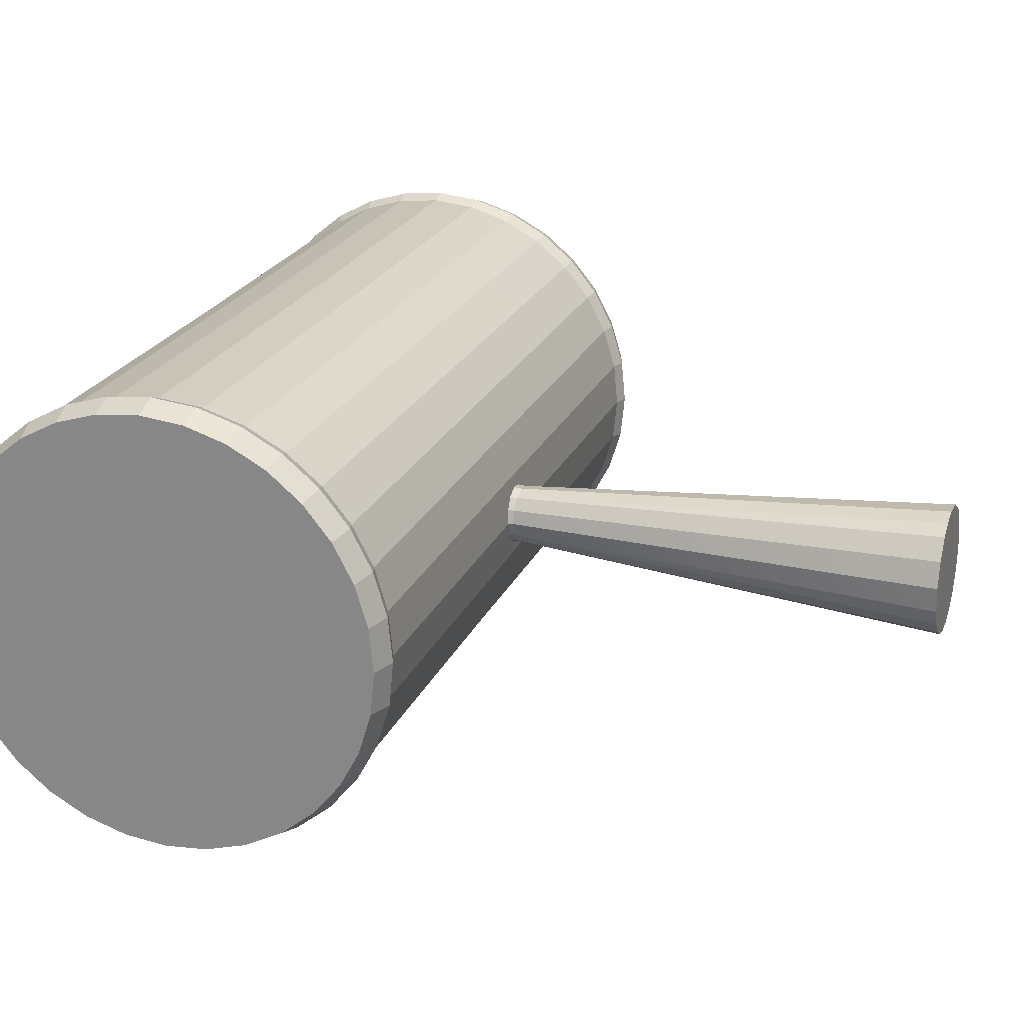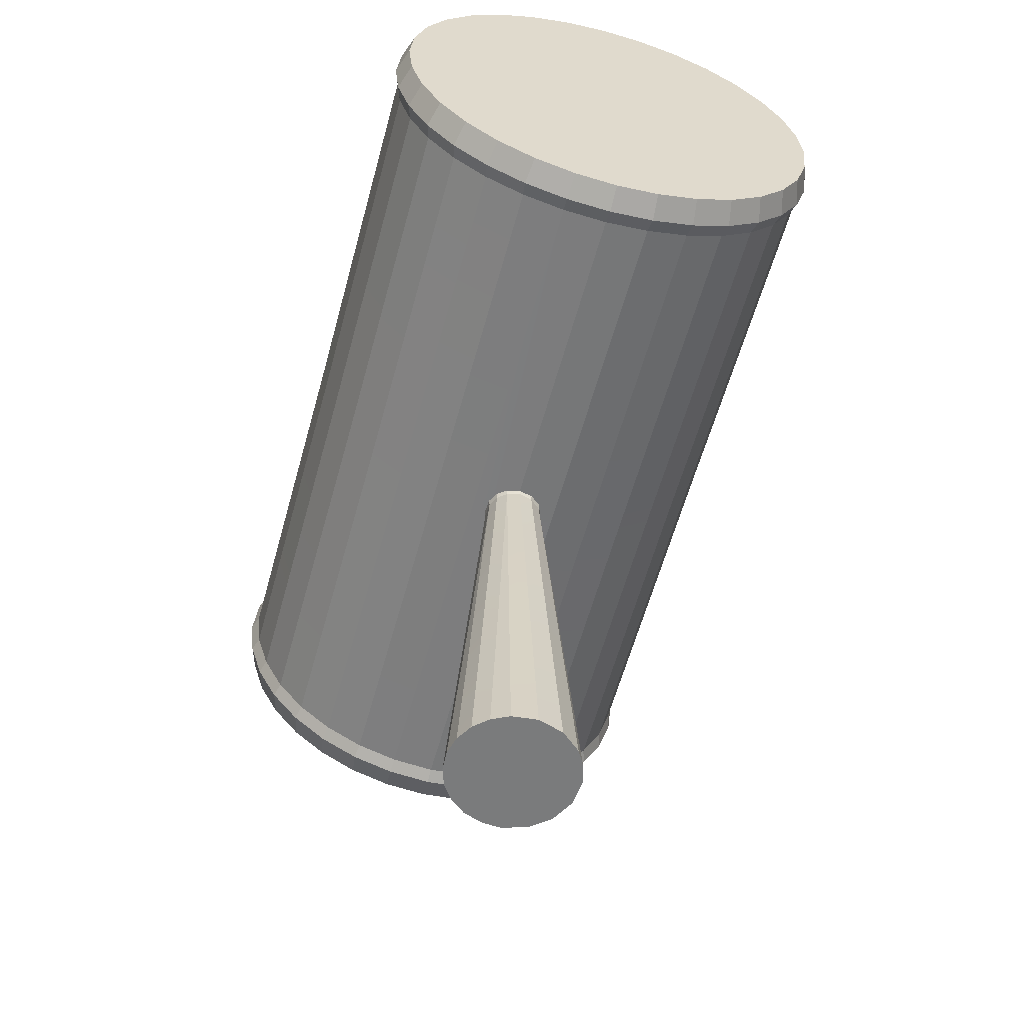
<metadata>
{"format":"obj","ext":"obj","renderer":"f3d","projection":"perspective","resolution":1024,"background":"white","views":[{"elev":22.6,"azim":-71.1,"up":"+Z"},{"elev":-58.3,"azim":-105.2,"up":"+Y"}]}
</metadata>
<code>
o Cylinder.001
v 0.8489 1.693 -0.5114
v 0.8827 1.59 -0.534
v 0.8489 1.59 -0.5216
v 0.8827 1.382 -0.4927
v 0.8489 1.295 -0.4322
v 0.8489 1.387 -0.4812
v 0.8827 1.288 -0.4425
v 0.8489 1.215 -0.3663
v 0.8827 1.206 -0.375
v 0.8489 1.149 -0.2859
v 0.8827 1.139 -0.2928
v 0.8489 1.1 -0.1942
v 0.8827 1.088 -0.199
v 0.8489 1.07 -0.09477
v 0.8827 1.058 -0.09718
v 0.8489 1.06 0.008682
v 0.8827 1.047 0.008682
v 0.8489 1.07 0.1121
v 0.8827 1.058 0.1145
v 0.8489 1.1 0.2116
v 0.8827 1.088 0.2163
v 0.8489 1.149 0.3033
v 0.8827 1.206 0.3924
v 0.8489 1.215 0.3836
v 0.8827 1.288 0.4599
v 0.8489 1.295 0.4496
v 0.8827 1.382 0.51
v 0.8489 1.387 0.4986
v 0.8827 1.484 0.5409
v 0.8489 1.486 0.5287
v 0.8827 1.59 0.5513
v 0.8489 1.59 0.5389
v 0.8489 1.693 0.5287
v 0.8827 1.696 0.5409
v 0.8489 1.793 0.4986
v 0.8827 1.797 0.51
v 0.8489 1.884 0.4496
v 0.8827 1.891 0.4599
v 0.8489 1.965 0.3836
v 0.8827 2.041 0.3102
v 0.8489 2.031 0.3033
v 0.8489 2.08 0.2116
v 0.8827 2.091 0.2163
v 0.8489 2.11 0.1121
v 0.8827 2.122 0.1145
v 0.8489 2.12 0.008682
v 0.8827 2.132 0.008682
v 0.8489 2.11 -0.09476
v 0.8827 2.122 -0.09718
v 0.8489 2.08 -0.1942
v 0.8827 2.091 -0.199
v 0.8489 2.031 -0.2859
v 0.8827 1.974 -0.375
v 0.8489 1.965 -0.3663
v 0.8827 1.891 -0.4425
v 0.8489 1.884 -0.4322
v 0.8827 1.797 -0.4927
v 0.8489 1.793 -0.4812
v 0.8827 1.696 -0.5235
v 0.8489 1.486 -0.5114
v 0.8827 1.484 -0.5235
v -0.8443 1.693 -0.5107
v -0.8784 1.59 -0.5337
v -0.8784 1.696 -0.5232
v 0.002302 1.693 -0.5085
v -0.8443 1.59 -0.5209
v 0.002302 1.792 -0.4785
v -0.8443 1.792 -0.4806
v 0.002302 1.883 -0.4298
v -0.8443 1.884 -0.4316
v 0.002302 1.963 -0.3642
v -0.8443 1.964 -0.3658
v -0.8443 2.03 -0.2855
v 0.002302 2.077 -0.1931
v -0.8443 2.079 -0.194
v 0.002302 2.107 -0.0942
v -0.8443 2.109 -0.09463
v -0.07083 2.111 -0.05684
v -0.04471 2.109 -0.07466
v -0.07692 2.111 0.07014
v -0.09404 2.114 0.04237
v -0.8443 2.109 0.112
v -0.8443 2.079 0.2113
v 0.002302 2.107 0.1116
v -0.8443 2.03 0.3029
v 0.002302 2.077 0.2105
v 0.002302 1.963 0.3816
v -0.8443 1.964 0.3831
v 0.002302 1.883 0.4472
v -0.8443 1.884 0.449
v 0.002302 1.792 0.4959
v -0.8443 1.792 0.4979
v 0.002302 1.693 0.5259
v -0.8443 1.693 0.5281
v 0.002302 1.59 0.536
v -0.8443 1.59 0.5382
v 0.002302 1.487 0.5259
v -0.8443 1.487 0.5281
v 0.002302 1.388 0.4959
v -0.8443 1.387 0.4979
v 0.002302 1.297 0.4472
v -0.8443 1.296 0.449
v 0.002302 1.217 0.3816
v -0.8443 1.215 0.3831
v 0.002302 1.151 0.3017
v -0.8443 1.15 0.3029
v -0.8443 1.101 0.2113
v 0.002302 1.073 0.1116
v -0.8443 1.07 0.112
v -0.04236 1.068 0.06797
v -0.06404 1.065 -0.02278
v -0.06441 1.065 -0.02203
v -0.8443 1.07 -0.09463
v 0.002302 1.103 -0.1931
v -0.8443 1.101 -0.194
v -0.8443 1.15 -0.2855
v 0.002302 1.217 -0.3642
v -0.8443 1.215 -0.3658
v 0.002302 1.297 -0.4298
v -0.8443 1.296 -0.4316
v -0.8443 1.387 -0.4806
v 0.002302 1.487 -0.5085
v -0.8443 1.487 -0.5107
v 0.1485 -1.3e-05 -0.01986
v -0.1542 0 0.025
v -0.1479 3e-06 -0.03452
v -0.8784 1.289 -0.4423
v -0.8784 1.382 -0.4924
v -0.8784 1.206 -0.3748
v -0.8784 1.139 -0.2926
v -0.8784 1.089 -0.1989
v -0.8784 1.058 -0.09712
v -0.8784 1.047 0.008682
v -0.8784 1.058 0.1145
v -0.8784 1.089 0.2162
v -0.8784 1.139 0.31
v -0.8784 1.206 0.3922
v -0.8784 1.289 0.4596
v -0.8784 1.382 0.5097
v -0.8784 1.484 0.5406
v -0.8784 1.59 0.551
v -0.8784 1.696 0.5406
v -0.8784 1.797 0.5097
v -0.8784 1.891 0.4596
v -0.8784 1.973 0.3922
v -0.8784 2.041 0.31
v -0.8784 2.091 0.2162
v -0.8784 2.122 0.1145
v -0.8784 2.132 0.008682
v -0.8784 2.122 -0.09712
v -0.8784 2.091 -0.1989
v -0.8784 2.041 -0.2926
v -0.8784 1.973 -0.3748
v -0.8784 1.891 -0.4423
v -0.8784 1.797 -0.4924
v -0.8784 1.484 -0.5232
v 0.002302 1.59 -0.5187
v 0.002302 2.028 -0.2843
v 0.06861 2.111 0.07697
v 0.04847 2.109 0.09175
v 0.002302 2.028 0.3017
v 0.002302 1.103 0.2105
v 0.01413 1.069 -0.0593
v 0.002302 1.073 -0.0942
v 0.04362 1.068 -0.04449
v 0.002302 1.151 -0.2843
v 0.002302 1.388 -0.4785
v -0.9384 1.488 -0.5035
v -0.9384 1.59 -0.5135
v -0.9384 1.39 -0.4738
v -0.9384 1.3 -0.4255
v -0.9384 1.221 -0.3606
v -0.9384 1.156 -0.2814
v -0.9384 1.107 -0.1912
v -0.9384 1.078 -0.0932
v -0.9384 1.078 0.1106
v -0.9384 1.068 0.008682
v -0.9384 1.156 0.2988
v -0.9384 1.107 0.2085
v -0.9384 1.221 0.3779
v -0.9384 1.3 0.4429
v -0.9384 1.39 0.4911
v -0.9384 1.59 0.5309
v -0.9384 1.488 0.5209
v -0.9384 1.692 0.5209
v -0.9384 1.79 0.4911
v -0.9384 1.88 0.4429
v -0.9384 2.024 0.2988
v -0.9384 1.959 0.3779
v -0.9384 2.072 0.2085
v -0.9384 2.102 0.1106
v -0.9384 2.102 -0.0932
v -0.9384 2.112 0.008682
v -0.9384 2.072 -0.1912
v -0.9384 2.024 -0.2814
v -0.9384 1.959 -0.3606
v -0.9384 1.88 -0.4255
v -0.9384 1.79 -0.4738
v -0.9384 1.692 -0.5035
v 0.943 1.488 -0.5035
v 0.943 1.39 -0.4738
v 0.943 1.3 -0.4255
v 0.943 1.221 -0.3606
v 0.943 1.156 -0.2814
v 0.943 1.107 -0.1912
v 0.943 1.078 -0.0932
v 0.943 1.068 0.008682
v 0.943 1.078 0.1106
v 0.943 1.107 0.2085
v 0.943 1.156 0.2988
v 0.8827 1.139 0.3102
v 0.943 1.221 0.3779
v 0.943 1.3 0.4429
v 0.943 1.39 0.4911
v 0.943 1.488 0.5209
v 0.943 1.59 0.5309
v 0.943 1.692 0.5209
v 0.943 1.79 0.4911
v 0.943 1.88 0.4429
v 0.8827 1.974 0.3924
v 0.943 1.959 0.3779
v 0.943 2.024 0.2988
v 0.943 2.072 0.2085
v 0.943 2.102 0.1106
v 0.943 2.112 0.008682
v 0.943 2.102 -0.0932
v 0.943 2.072 -0.1912
v 0.8827 2.041 -0.2928
v 0.943 2.024 -0.2814
v 0.943 1.959 -0.3606
v 0.943 1.88 -0.4255
v 0.943 1.79 -0.4738
v 0.943 1.692 -0.5035
v 0.943 1.59 -0.5135
v 0.04299 1.068 0.06491
v 0.06081 1.066 0.04385
v 0.1067 -1.3e-05 -0.09805
v -0.1283 -1.3e-05 -0.07491
v -0.09846 8e-06 -0.1084
v -0.02042 1.051 -0.0566
v -0.01901 -3e-06 -0.1424
v -0.05974 -1.3e-05 -0.1312
v -0.06283 1.051 -0.0218
v -0.1283 -1.3e-05 -0.07491
v -0.1479 3e-06 -0.03452
v -0.07266 1.062 0.009796
v -0.8443 1.06 0.008682
v -0.0415 1.051 0.06697
v -0.09651 6e-06 0.1302
v -0.05974 -1.3e-05 0.151
v 0.06356 1.051 -0.01586
v 0.1485 -1.3e-05 -0.01986
v 0.1327 1.1e-05 -0.06473
v -0.09226 2.155 -0.06789
v -0.06283 2.114 -0.0218
v -0.1113 2.155 -0.03578
v 0.02849 -1.3e-05 -0.1399
v 0.01328 1.051 -0.05832
v 0.07089 -1e-06 -0.1251
v -0.1013 2.117 0.002584
v -0.8443 2.119 0.008682
v -0.0453 1.051 -0.04368
v -0.1542 0 0.025
v -0.06293 1.051 0.0415
v -0.07092 1.05 0.009472
v -0.1353 1.1e-05 0.0846
v -0.008099 1.051 0.07897
v -0.01631 3e-06 0.1623
v 0.0191 1.051 0.07601
v 0.09807 1.1e-05 0.1268
v 0.04331 2e-06 0.157
v 0.05945 1.051 0.04319
v 0.0421 1.051 0.06391
v 0.1352 6e-06 0.07986
v 0.06755 1.051 0.01741
v 0.1516 1.9e-05 0.02229
v 0.04317 1.051 -0.04316
v 0.06999 2.111 -0.05571
v 0.07967 2.112 -0.04404
v -0.000571 2.155 0.131
v 0.0191 2.114 0.07601
v 0.05429 2.155 0.1172
v 0.09111 2.155 0.08805
v 0.05945 2.114 0.04319
v 0.1102 2.155 0.05594
v -0.1163 2.155 0.04299
v -0.07092 2.114 0.009473
v -0.06293 2.114 0.0415
v -0.08841 2.155 0.09366
v -0.0415 2.114 0.06697
v 0.0421 2.114 0.06391
v -0.04417 2.155 -0.1031
v -0.0453 2.114 -0.04368
v 0.1516 1.9e-05 0.02229
v -0.1353 1.1e-05 0.0846
v 0.09233 2.155 -0.06616
v 0.06356 2.114 -0.01586
v 0.04317 2.114 -0.04316
v 0.04102 2.158 -0.001667
v -0.03707 2.158 -0.005419
v -0.04014 2.158 0.006353
v 0.01332 2.155 -0.1095
v 0.05802 2.155 -0.09506
v 0.01328 2.114 -0.05832
v 0.06755 2.114 0.01741
v -0.04643 2.155 0.1208
v -0.008099 2.114 0.07897
v -0.1202 2.155 -0.001698
v 0.1148 2.155 -0.02492
v 0.119 2.155 0.02397
v 0.04246 2.158 0.01522
v 0.03941 2.158 0.02626
v -0.02042 2.114 -0.0566
v 0.02012 2.158 0.04742
v -0.01389 2.158 -0.02866
v 0.005966 2.158 -0.03087
v 0.03283 2.158 0.03735
v 0.03325 2.158 -0.01591
v 0.001167 2.158 0.05219
v -0.01467 2.158 0.04866
v 0.0214 2.158 -0.02589
v -0.0305 2.158 -0.01651
v -0.02917 2.158 0.03929
v -0.03882 2.158 0.02179
v 0.06927 1.063 0.01751
v -0.1011 2.117 0.008682
v -0.002961 2.109 -0.08395
v -0.03263 2.108 -0.08048
v -0.09075 2.114 -0.02985
v -0.07915 2.112 -0.04737
v -0.04406 2.109 0.09486
v 0.002302 2.108 0.1046
v -0.004301 2.108 0.1052
v -0.09812 2.115 0.02955
v -0.06661 2.11 0.08126
v -0.07254 1.062 0.008551
v -0.07255 1.062 0.008682
v -0.008218 1.069 0.08018
v 0.002302 1.069 0.07903
v -0.04178 1.068 0.06829
v -0.06424 1.066 0.04228
v 0.09855 2.118 0.008682
v 0.0937 2.115 -0.02119
v -0.04617 1.068 -0.04474
v 0.002302 1.069 -0.05903
v -0.0204 1.069 -0.0579
v -0.02102 1.069 -0.05773
v -0.9384 1.59 0.008682
v 0.009131 2.108 0.1039
v 0.03725 2.109 0.09726
v 0.09891 2.116 0.02142
v 0.08853 2.113 0.05051
v 0.07693 2.112 0.06796
v 0.0442 1.068 -0.04405
v 0.01351 1.069 -0.05952
v 0.06517 1.065 -0.01594
v 0.06486 1.065 -0.01678
v 0.01281 1.069 -0.05956
v 0.01945 1.069 0.07719
v 0.06832 1.062 0.008682
v 0.09807 1.1e-05 0.1268
v 0.04331 2e-06 0.157
v -0.05974 -1.3e-05 0.151
v -0.01631 3e-06 0.1623
v -0.09651 6e-06 0.1302
v 0.1352 6e-06 0.07986
v -0.05974 -1.3e-05 -0.1312
v 0.07089 -1e-06 -0.1251
v -0.01901 -3e-06 -0.1424
v 0.02849 -1.3e-05 -0.1399
v 0.0133 2.108 -0.08436
v 0.03648 2.109 -0.07737
v 0.051 2.11 -0.07052
v 0.1327 1.1e-05 -0.06473
v 0.943 1.59 0.008682
v -0.09846 8e-06 -0.1084
v 0.1067 -1.3e-05 -0.09805
f 1 2 3
f 4 5 6
f 7 8 5
f 9 10 8
f 11 12 10
f 13 14 12
f 15 16 14
f 17 18 16
f 19 20 18
f 21 22 20
f 22 23 24
f 24 25 26
f 26 27 28
f 28 29 30
f 30 31 32
f 31 33 32
f 34 35 33
f 36 37 35
f 38 39 37
f 39 40 41
f 40 42 41
f 43 44 42
f 45 46 44
f 47 48 46
f 49 50 48
f 51 52 50
f 52 53 54
f 54 55 56
f 56 57 58
f 58 59 1
f 2 60 3
f 61 6 60
f 62 63 64
f 65 66 62
f 67 62 68
f 69 68 70
f 71 70 72
f 73 71 72
f 74 73 75
f 76 75 77
f 78 79 77
f 80 81 82
f 83 84 82
f 85 86 83
f 87 85 88
f 89 88 90
f 91 90 92
f 93 92 94
f 95 94 96
f 97 96 98
f 99 98 100
f 101 100 102
f 103 102 104
f 105 104 106
f 107 105 106
f 108 107 109
f 110 108 109
f 111 112 113
f 114 113 115
f 116 114 115
f 117 116 118
f 119 118 120
f 121 119 120
f 122 121 123
f 66 122 123
f 124 125 126
f 121 127 128
f 120 129 127
f 118 130 129
f 116 131 130
f 115 132 131
f 113 133 132
f 133 109 134
f 109 135 134
f 135 106 136
f 136 104 137
f 137 102 138
f 138 100 139
f 100 140 139
f 98 141 140
f 141 94 142
f 94 143 142
f 92 144 143
f 90 145 144
f 88 146 145
f 85 147 146
f 83 148 147
f 82 149 148
f 149 77 150
f 150 75 151
f 151 73 152
f 152 72 153
f 153 70 154
f 70 155 154
f 68 64 155
f 123 128 156
f 65 3 157
f 58 65 67
f 56 67 69
f 54 69 71
f 52 71 158
f 74 52 158
f 48 74 76
f 44 159 160
f 86 44 84
f 41 86 161
f 39 161 87
f 37 87 89
f 91 37 89
f 93 35 91
f 32 93 95
f 30 95 97
f 28 97 99
f 26 99 101
f 24 101 103
f 105 24 103
f 162 22 105
f 18 162 108
f 163 164 165
f 114 14 164
f 10 114 166
f 8 166 117
f 119 8 117
f 6 119 167
f 60 167 122
f 3 122 157
f 63 168 169
f 156 170 168
f 127 170 128
f 129 171 127
f 130 172 129
f 131 173 130
f 132 174 131
f 133 175 132
f 133 176 177
f 135 176 134
f 135 178 179
f 136 180 178
f 138 180 137
f 139 181 138
f 140 182 139
f 140 183 184
f 141 185 183
f 142 186 185
f 144 186 143
f 145 187 144
f 145 188 189
f 147 188 146
f 148 190 147
f 149 191 148
f 149 192 193
f 150 194 192
f 151 195 194
f 152 196 195
f 153 197 196
f 154 198 197
f 64 198 155
f 63 199 64
f 66 156 63
f 2 200 61
f 61 201 4
f 4 202 7
f 9 202 203
f 11 203 204
f 11 205 13
f 13 206 15
f 15 207 17
f 19 207 208
f 21 208 209
f 21 210 211
f 211 212 23
f 25 212 213
f 27 213 214
f 29 214 215
f 29 216 31
f 31 217 34
f 34 218 36
f 36 219 38
f 220 219 221
f 220 222 40
f 40 223 43
f 43 224 45
f 45 225 47
f 49 225 226
f 51 226 227
f 228 227 229
f 53 229 230
f 55 230 231
f 55 232 57
f 59 232 233
f 59 234 2
f 18 235 236
f 237 238 239
f 240 241 242
f 243 244 245
f 246 109 247
f 248 249 250
f 251 252 253
f 254 255 256
f 257 258 259
f 260 77 261
f 242 262 240
f 262 244 243
f 263 264 265
f 249 264 266
f 250 267 248
f 268 269 267
f 270 269 271
f 270 272 273
f 274 275 272
f 252 275 276
f 253 277 251
f 278 279 48
f 280 281 282
f 283 284 285
f 286 287 288
f 289 288 290
f 282 291 283
f 292 293 254
f 294 295 125
f 296 297 298
f 299 300 301
f 302 303 304
f 305 285 284
f 306 307 280
f 256 287 308
f 306 289 290
f 305 309 310
f 285 311 312
f 313 302 304
f 258 241 240
f 286 301 308
f 283 314 282
f 302 315 316
f 285 317 283
f 309 318 299
f 306 319 320
f 303 316 321
f 256 301 300
f 292 322 315
f 310 299 311
f 256 322 254
f 286 323 324
f 296 321 318
f 306 323 289
f 282 319 280
f 325 18 236
f 261 326 260
f 327 76 328
f 76 77 328
f 77 329 330
f 79 328 77
f 77 330 78
f 311 301 324
f 82 84 331
f 84 332 333
f 84 333 331
f 81 334 82
f 82 331 335
f 82 335 80
f 336 113 112
f 247 337 246
f 338 339 108
f 340 338 108
f 110 340 108
f 109 341 110
f 342 48 343
f 113 164 344
f 164 345 346
f 164 346 347
f 336 337 247
f 113 344 111
f 164 347 344
f 348 176 179
f 348 192 194
f 348 178 180
f 348 195 196
f 348 197 198
f 348 181 182
f 348 184 183
f 348 199 169
f 348 185 186
f 348 171 172
f 348 187 189
f 348 173 174
f 348 188 190
f 348 175 177
f 348 191 193
f 168 348 169
f 332 84 349
f 84 44 350
f 349 84 350
f 277 259 258
f 44 351 352
f 44 352 353
f 160 350 44
f 44 353 159
f 164 14 354
f 326 82 334
f 164 163 355
f 356 357 14
f 358 345 164
f 355 358 164
f 357 354 14
f 354 165 164
f 108 339 359
f 108 359 235
f 46 351 44
f 18 108 235
f 325 360 16
f 361 362 363
f 362 364 363
f 363 365 361
f 303 298 304
f 265 245 263
f 365 366 361
f 300 321 322
f 239 367 368
f 237 239 368
f 367 369 370
f 370 368 367
f 76 327 371
f 76 371 372
f 360 14 16
f 48 76 372
f 279 343 48
f 48 372 373
f 48 373 278
f 323 320 314
f 320 319 314
f 314 317 323
f 317 312 323
f 124 238 374
f 312 324 323
f 321 316 315
f 322 321 315
f 269 235 359
f 235 273 236
f 236 272 325
f 272 275 325
f 275 251 360
f 356 251 357
f 251 277 357
f 354 277 165
f 277 258 165
f 163 258 355
f 355 258 358
f 258 345 358
f 345 240 346
f 240 347 346
f 347 240 344
f 262 111 344
f 111 243 112
f 243 336 112
f 265 337 336
f 337 265 246
f 264 341 246
f 341 248 110
f 248 340 110
f 340 267 338
f 267 339 338
f 339 269 359
f 269 273 235
f 236 273 272
f 265 264 246
f 277 354 357
f 258 163 165
f 240 262 344
f 258 240 345
f 262 243 111
f 243 265 336
f 251 356 360
f 264 248 341
f 248 267 340
f 267 269 339
f 275 360 325
f 353 291 159
f 79 293 313
f 160 281 350
f 255 330 329
f 332 307 333
f 333 307 331
f 297 279 298
f 335 290 80
f 334 287 326
f 81 288 334
f 326 287 260
f 297 342 343
f 305 352 351
f 330 293 78
f 281 349 350
f 79 313 328
f 298 373 304
f 327 304 371
f 371 304 372
f 304 373 372
f 331 290 335
f 298 279 278
f 287 329 260
f 80 288 81
f 342 305 351
f 284 353 352
f 313 327 328
f 307 332 349
f 291 160 159
f 375 206 205
f 375 224 223
f 375 222 221
f 375 204 203
f 375 202 201
f 375 219 218
f 375 200 234
f 375 217 216
f 375 215 214
f 375 231 230
f 375 213 212
f 375 229 227
f 375 226 225
f 375 210 209
f 375 208 207
f 233 375 234
f 1 59 2
f 4 7 5
f 7 9 8
f 9 11 10
f 11 13 12
f 13 15 14
f 15 17 16
f 17 19 18
f 19 21 20
f 21 211 22
f 22 211 23
f 24 23 25
f 26 25 27
f 28 27 29
f 30 29 31
f 31 34 33
f 34 36 35
f 36 38 37
f 38 220 39
f 39 220 40
f 40 43 42
f 43 45 44
f 45 47 46
f 47 49 48
f 49 51 50
f 51 228 52
f 52 228 53
f 54 53 55
f 56 55 57
f 58 57 59
f 2 61 60
f 61 4 6
f 62 66 63
f 65 157 66
f 67 65 62
f 69 67 68
f 71 69 70
f 73 158 71
f 74 158 73
f 76 74 75
f 83 86 84
f 85 161 86
f 87 161 85
f 89 87 88
f 91 89 90
f 93 91 92
f 95 93 94
f 97 95 96
f 99 97 98
f 101 99 100
f 103 101 102
f 105 103 104
f 107 162 105
f 108 162 107
f 114 164 113
f 116 166 114
f 117 166 116
f 119 117 118
f 121 167 119
f 122 167 121
f 66 157 122
f 124 294 125
f 121 120 127
f 120 118 129
f 118 116 130
f 116 115 131
f 115 113 132
f 113 247 133
f 133 247 109
f 109 107 135
f 135 107 106
f 136 106 104
f 137 104 102
f 138 102 100
f 100 98 140
f 98 96 141
f 141 96 94
f 94 92 143
f 92 90 144
f 90 88 145
f 88 85 146
f 85 83 147
f 83 82 148
f 82 261 149
f 149 261 77
f 150 77 75
f 151 75 73
f 152 73 72
f 153 72 70
f 70 68 155
f 68 62 64
f 123 121 128
f 65 1 3
f 58 1 65
f 56 58 67
f 54 56 69
f 52 54 71
f 74 50 52
f 48 50 74
f 86 42 44
f 41 42 86
f 39 41 161
f 37 39 87
f 91 35 37
f 93 33 35
f 32 33 93
f 30 32 95
f 28 30 97
f 26 28 99
f 24 26 101
f 105 22 24
f 162 20 22
f 18 20 162
f 114 12 14
f 10 12 114
f 8 10 166
f 119 5 8
f 6 5 119
f 60 6 167
f 3 60 122
f 63 156 168
f 156 128 170
f 127 171 170
f 129 172 171
f 130 173 172
f 131 174 173
f 132 175 174
f 133 177 175
f 133 134 176
f 135 179 176
f 135 136 178
f 136 137 180
f 138 181 180
f 139 182 181
f 140 184 182
f 140 141 183
f 141 142 185
f 142 143 186
f 144 187 186
f 145 189 187
f 145 146 188
f 147 190 188
f 148 191 190
f 149 193 191
f 149 150 192
f 150 151 194
f 151 152 195
f 152 153 196
f 153 154 197
f 154 155 198
f 64 199 198
f 63 169 199
f 66 123 156
f 2 234 200
f 61 200 201
f 4 201 202
f 9 7 202
f 11 9 203
f 11 204 205
f 13 205 206
f 15 206 207
f 19 17 207
f 21 19 208
f 21 209 210
f 211 210 212
f 25 23 212
f 27 25 213
f 29 27 214
f 29 215 216
f 31 216 217
f 34 217 218
f 36 218 219
f 220 38 219
f 220 221 222
f 40 222 223
f 43 223 224
f 45 224 225
f 49 47 225
f 51 49 226
f 228 51 227
f 53 228 229
f 55 53 230
f 55 231 232
f 59 57 232
f 59 233 234
f 237 374 238
f 246 341 109
f 254 293 255
f 260 329 77
f 242 376 262
f 262 376 244
f 263 266 264
f 249 248 264
f 250 268 267
f 268 271 269
f 270 273 269
f 270 274 272
f 274 276 275
f 252 251 275
f 253 377 277
f 280 307 281
f 283 291 284
f 286 308 287
f 289 286 288
f 282 281 291
f 292 313 293
f 294 366 295
f 296 309 297
f 299 318 300
f 305 310 285
f 306 290 307
f 256 255 287
f 305 297 309
f 285 310 311
f 313 292 302
f 258 257 241
f 286 324 301
f 283 317 314
f 302 292 315
f 285 312 317
f 309 296 318
f 306 280 319
f 303 302 316
f 256 308 301
f 292 254 322
f 310 309 299
f 256 300 322
f 286 289 323
f 296 303 321
f 306 320 323
f 282 314 319
f 325 16 18
f 311 299 301
f 336 247 113
f 342 46 48
f 348 177 176
f 348 193 192
f 348 179 178
f 348 194 195
f 348 196 197
f 348 180 181
f 348 182 184
f 348 198 199
f 348 183 185
f 348 170 171
f 348 186 187
f 348 172 173
f 348 189 188
f 348 174 175
f 348 190 191
f 168 170 348
f 277 377 259
f 326 261 82
f 46 342 351
f 303 296 298
f 265 243 245
f 365 295 366
f 300 318 321
f 360 356 14
f 124 126 238
f 312 311 324
f 79 78 293
f 255 293 330
f 297 343 279
f 334 288 287
f 297 305 342
f 305 284 352
f 281 307 349
f 298 278 373
f 331 307 290
f 287 255 329
f 80 290 288
f 284 291 353
f 313 304 327
f 291 281 160
f 375 207 206
f 375 225 224
f 375 223 222
f 375 205 204
f 375 203 202
f 375 221 219
f 375 201 200
f 375 218 217
f 375 216 215
f 375 232 231
f 375 214 213
f 375 230 229
f 375 227 226
f 375 212 210
f 375 209 208
f 233 232 375

</code>
